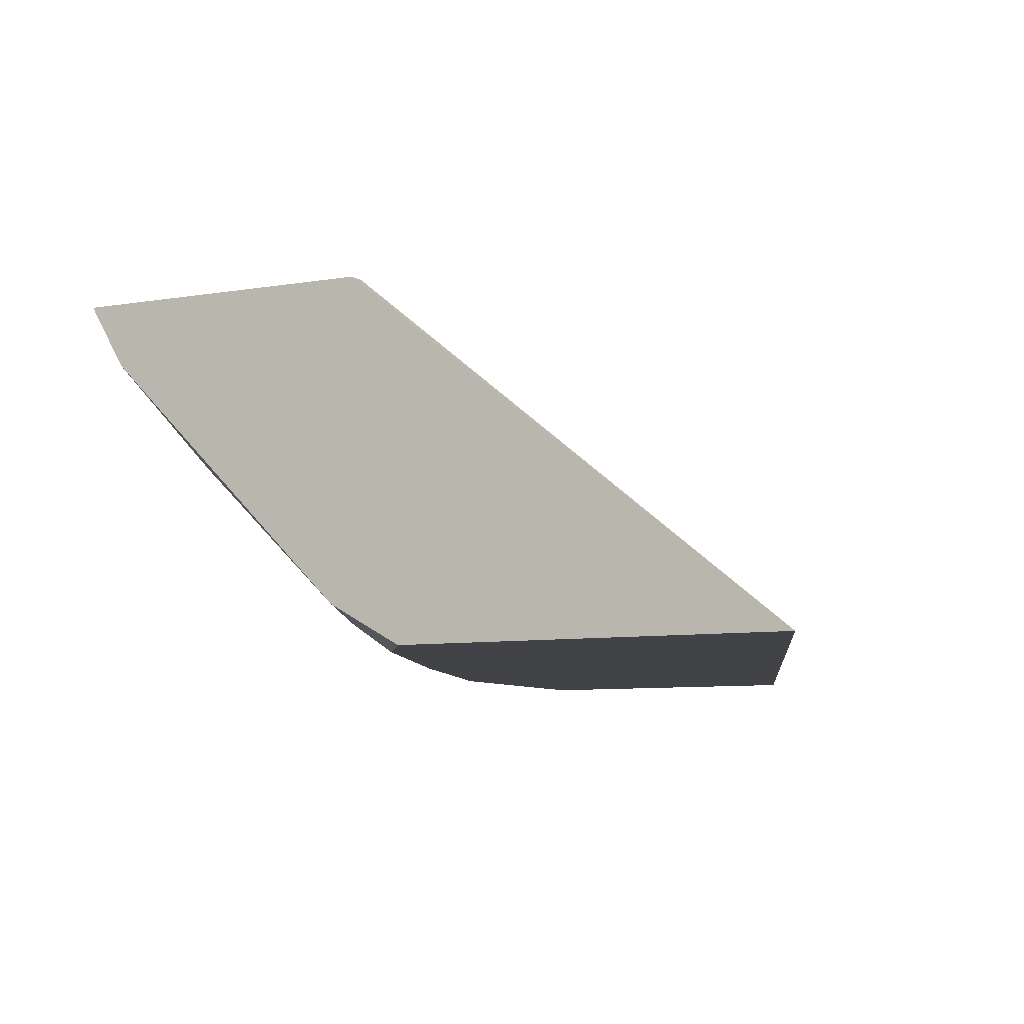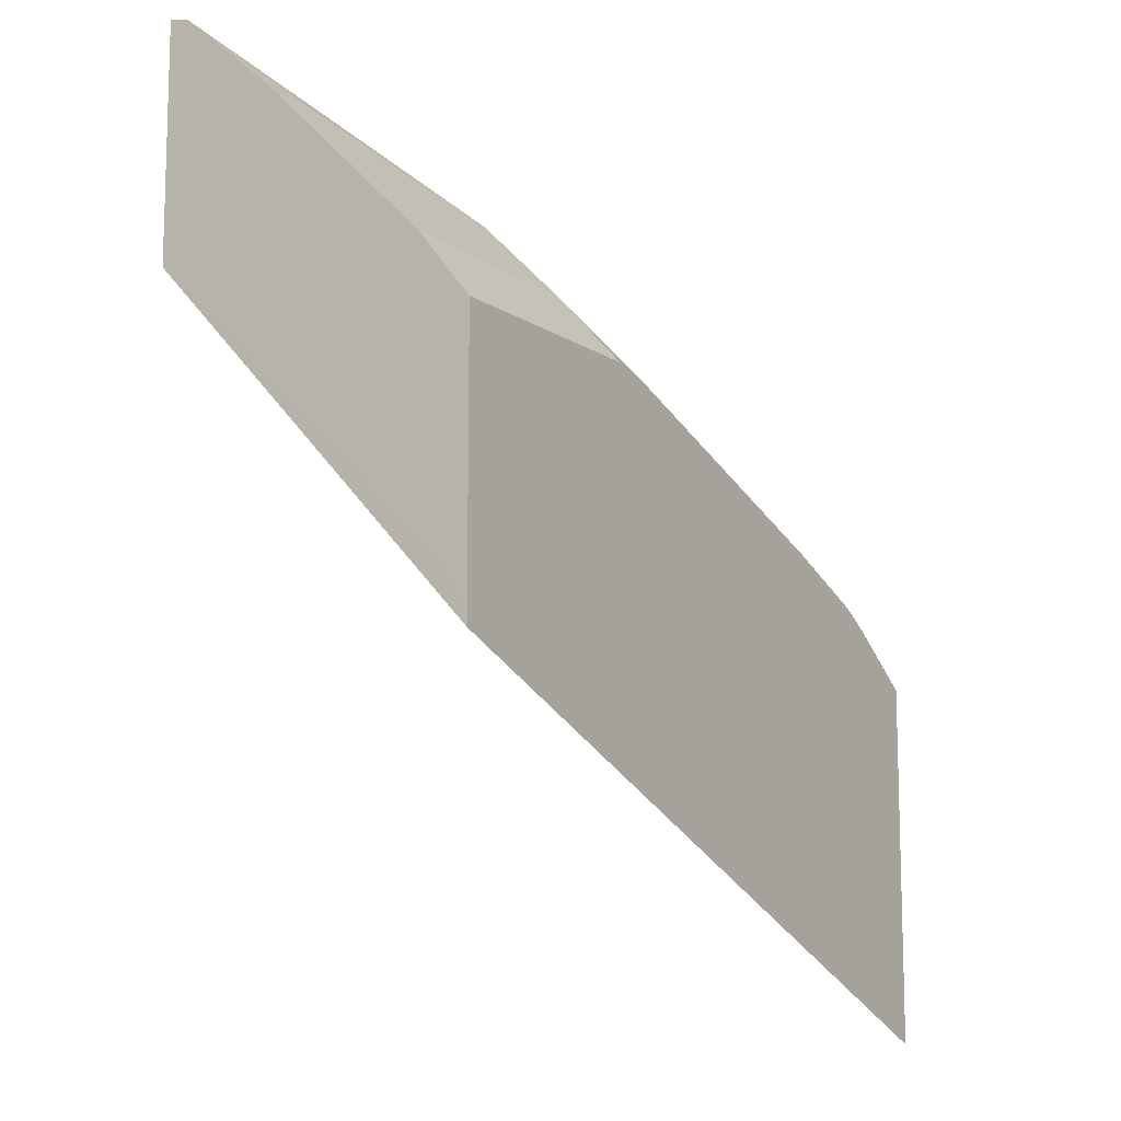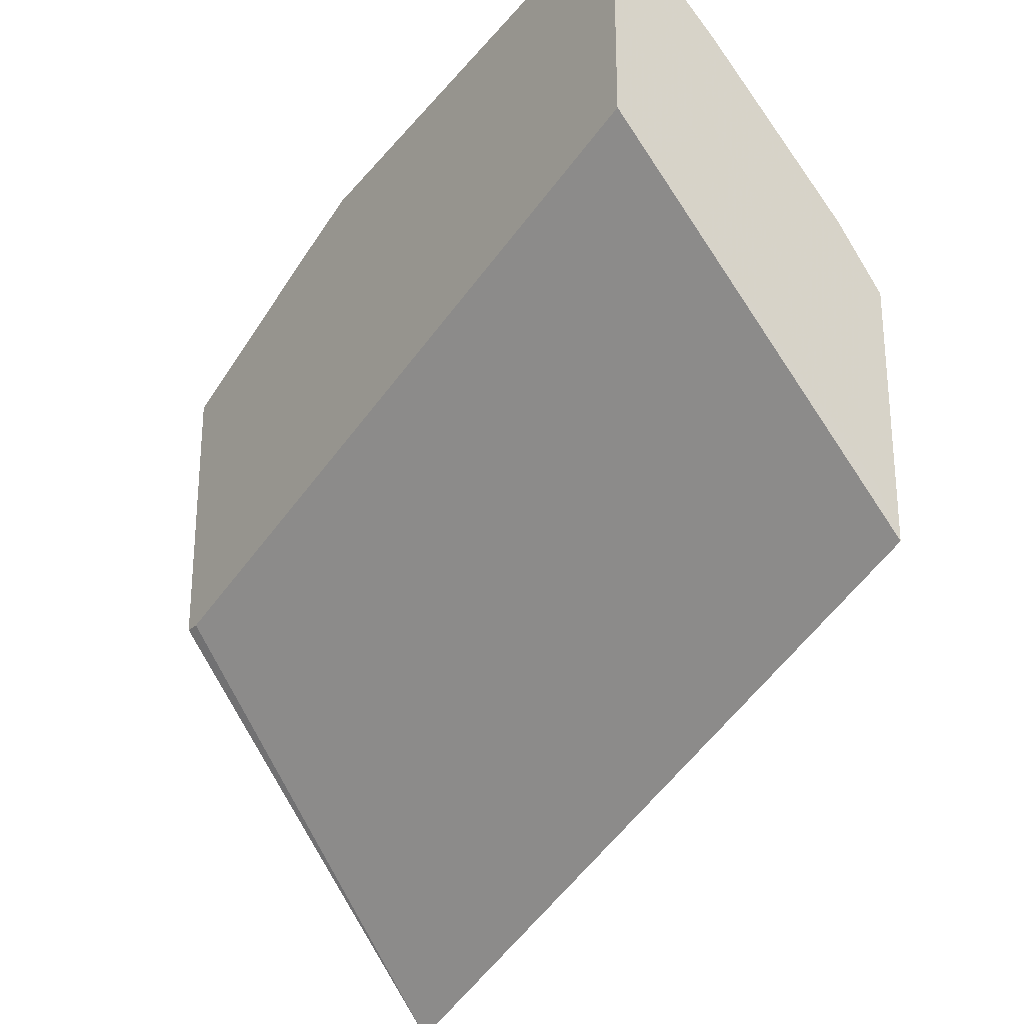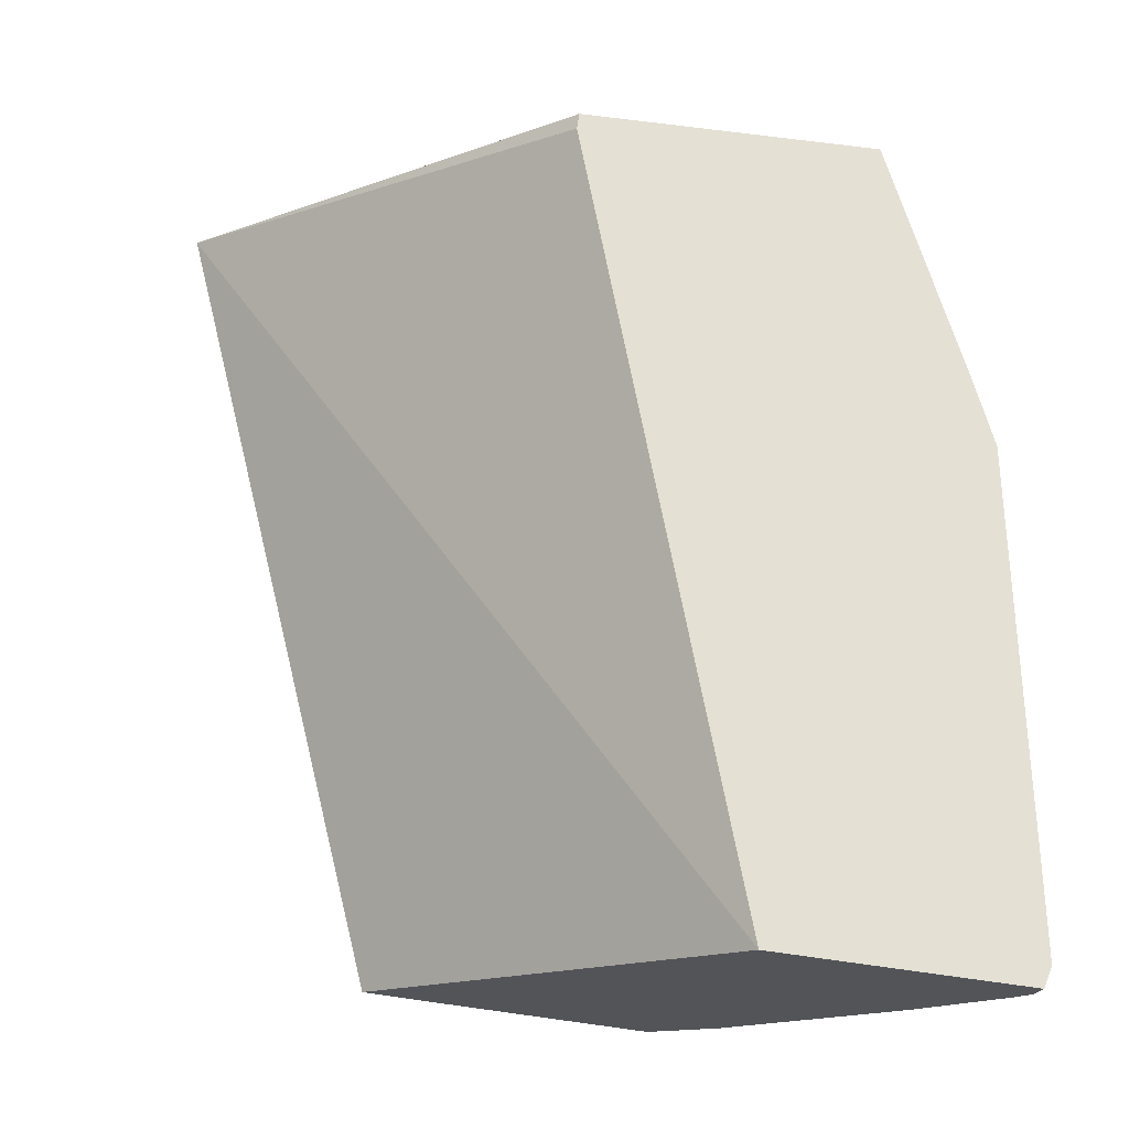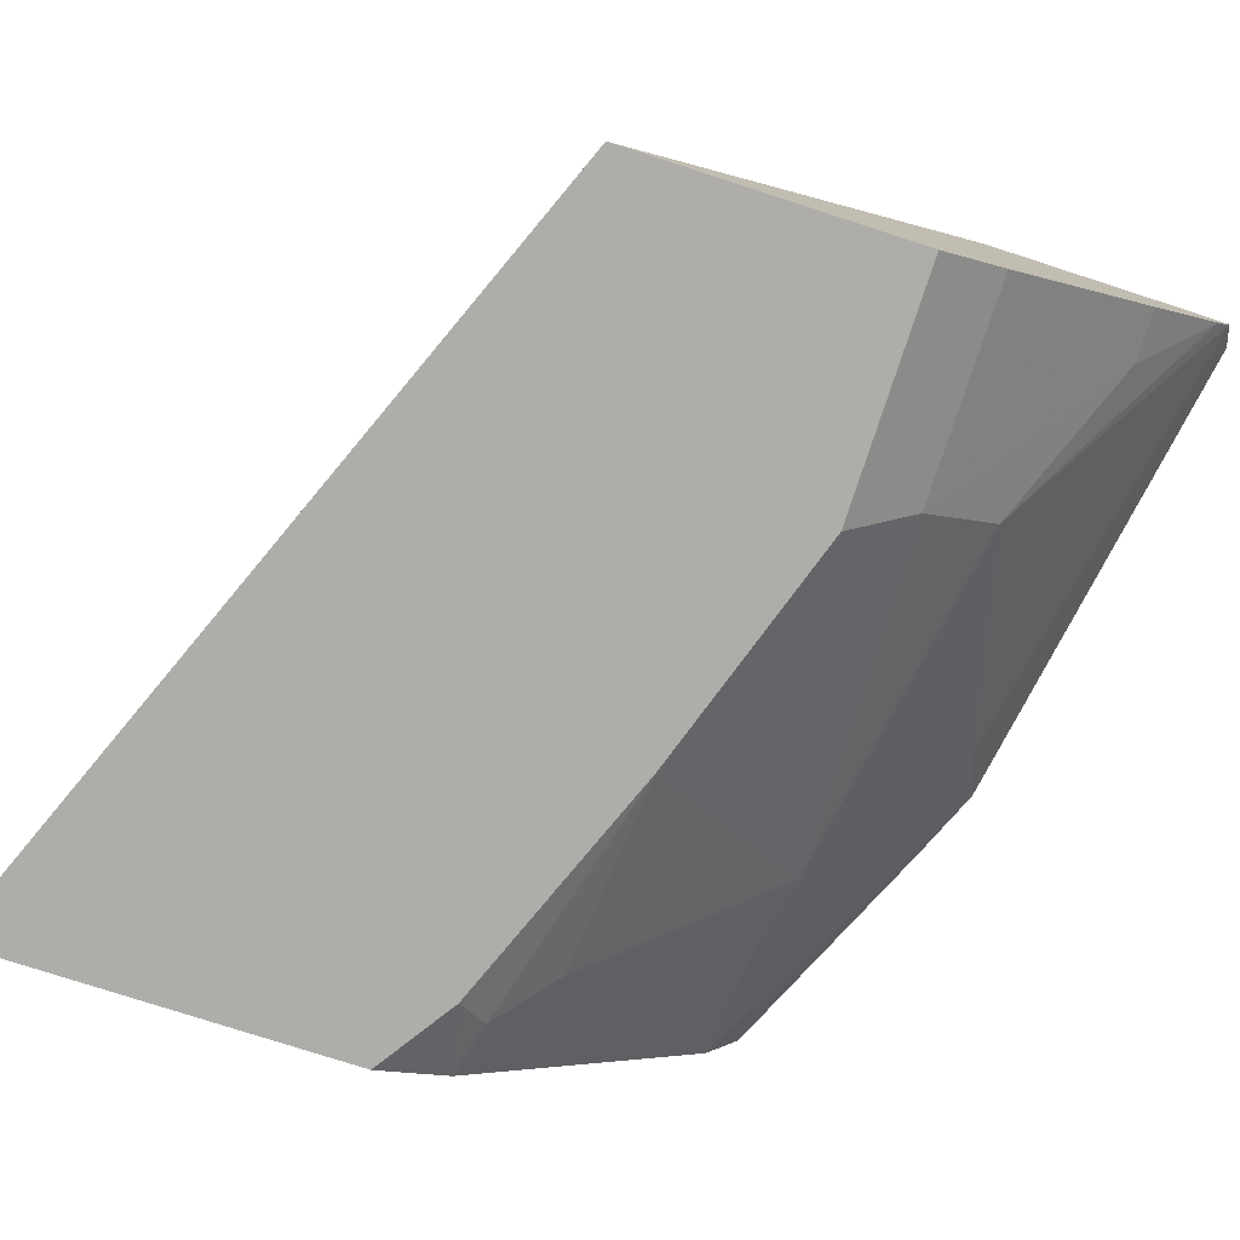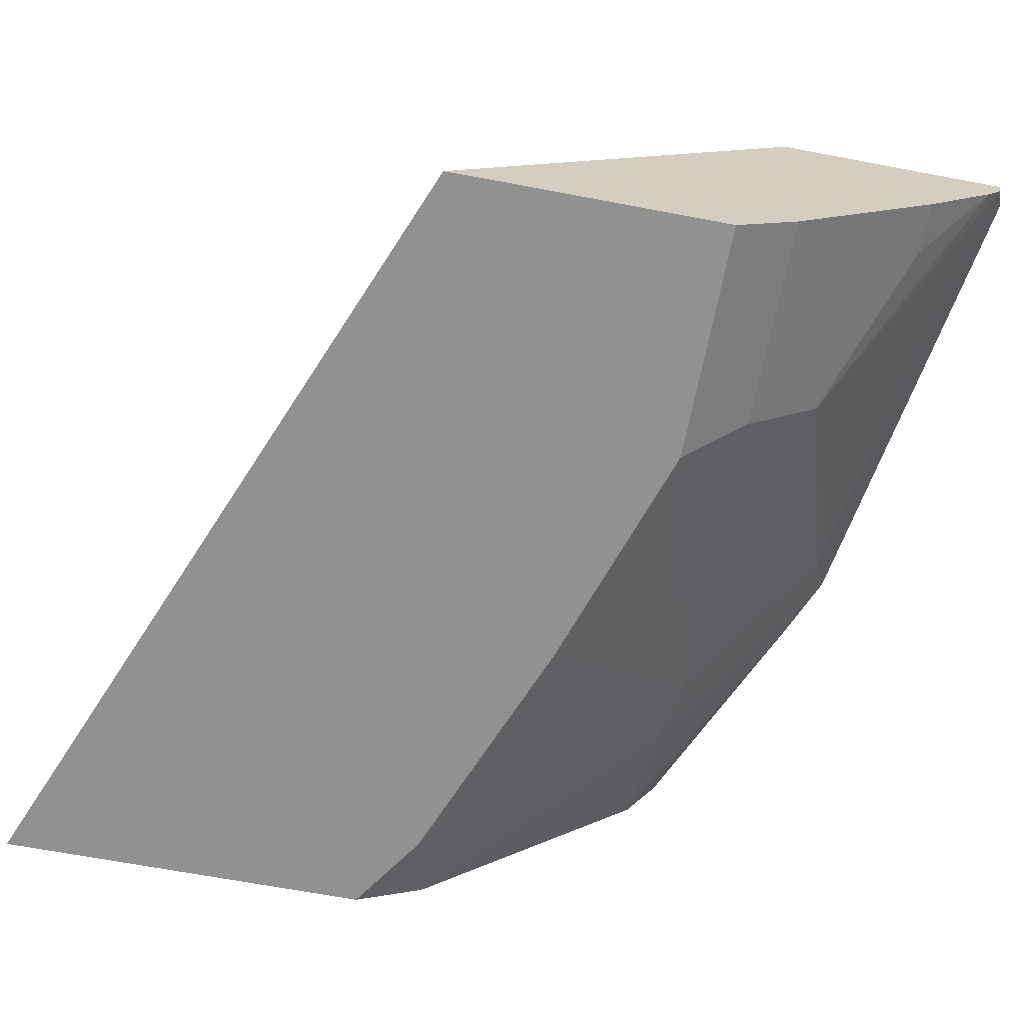
<metadata>
{"format":"obj","ext":"obj","renderer":"f3d","projection":"perspective","resolution":1024,"background":"white","views":[{"elev":-7.2,"azim":117.2,"up":"+Y"},{"elev":-11.4,"azim":-57.2,"up":"+Z"},{"elev":-26.2,"azim":-126.2,"up":"+Z"},{"elev":66.1,"azim":-82.0,"up":"+Y"},{"elev":-77.2,"azim":-107.9,"up":"+Y"},{"elev":-66.0,"azim":-100.8,"up":"+Y"}]}
</metadata>
<code>
v -7.308e-05 -0.7721 0.4497
v -7.308e-05 -0.7773 0.4483
v 0.005181 -0.7721 0.451
v -7.308e-05 -0.7721 0.3899
v -7.308e-05 -0.7821 0.4446
v 0.05316 -0.8237 0.4052
v 0.1129 -0.7839 0.4251
v 0.1247 -0.7721 0.431
v 0.1967 -0.7721 0.3241
v 0.2009 -0.8568 0.2181
v -1.404e-05 -0.8568 0.2992
v -7.308e-05 -0.8503 0.3122
v -7.308e-05 -0.8038 0.4251
v 0.01329 -0.8038 0.4251
v 0.1461 -0.8105 0.3919
v 0.05316 -0.8437 0.3853
v 0.1421 -0.7721 0.4237
v 0.1644 -0.8071 0.3886
v 0.2009 -0.7872 0.3886
v 0.2009 -0.7721 0.3241
v 0.2009 -0.7777 0.317
v 0.2009 -0.8568 0.3113
v -7.308e-05 -0.8568 0.3129
v -7.308e-05 -0.8437 0.3853
v 0.05991 -0.8568 0.3687
v 0.1197 -0.8568 0.3488
v 0.1727 -0.8437 0.3454
v 0.2009 -0.7721 0.3974
v 0.2009 -0.7939 0.3819
v 0.2009 -0.847 0.3288
v 0.1896 -0.8568 0.3189
v -7.308e-05 -0.8568 0.3687
v 0.1809 -0.8568 0.3247
v 0.186 -0.8503 0.3322
f 11 23 12
f 10 26 25
f 10 23 11
f 10 32 23
f 10 25 32
f 10 33 26
f 10 20 28
f 10 22 31
f 10 30 22
f 10 29 30
f 10 19 29
f 13 24 16
f 10 28 19
f 10 31 33
f 13 16 14
f 17 19 28
f 15 25 26
f 15 26 27
f 15 27 18
f 16 24 32
f 16 32 25
f 18 29 19
f 18 27 30
f 18 30 29
f 22 30 31
f 26 33 34
f 26 34 27
f 27 34 30
f 30 33 31
f 15 16 25
f 30 34 33
f 10 21 20
f 9 20 21
f 9 21 10
f 1 3 8
f 1 8 17
f 1 17 28
f 1 28 20
f 1 20 9
f 1 9 4
f 1 4 12
f 1 12 23
f 1 23 32
f 1 32 24
f 1 24 13
f 1 13 5
f 1 5 2
f 2 5 6
f 1 2 3
f 2 7 3
f 2 6 7
f 8 18 19
f 8 15 18
f 7 15 8
f 6 16 15
f 6 14 16
f 8 19 17
f 5 14 6
f 5 13 14
f 4 11 12
f 4 10 11
f 4 9 10
f 3 7 8
f 6 15 7

</code>
